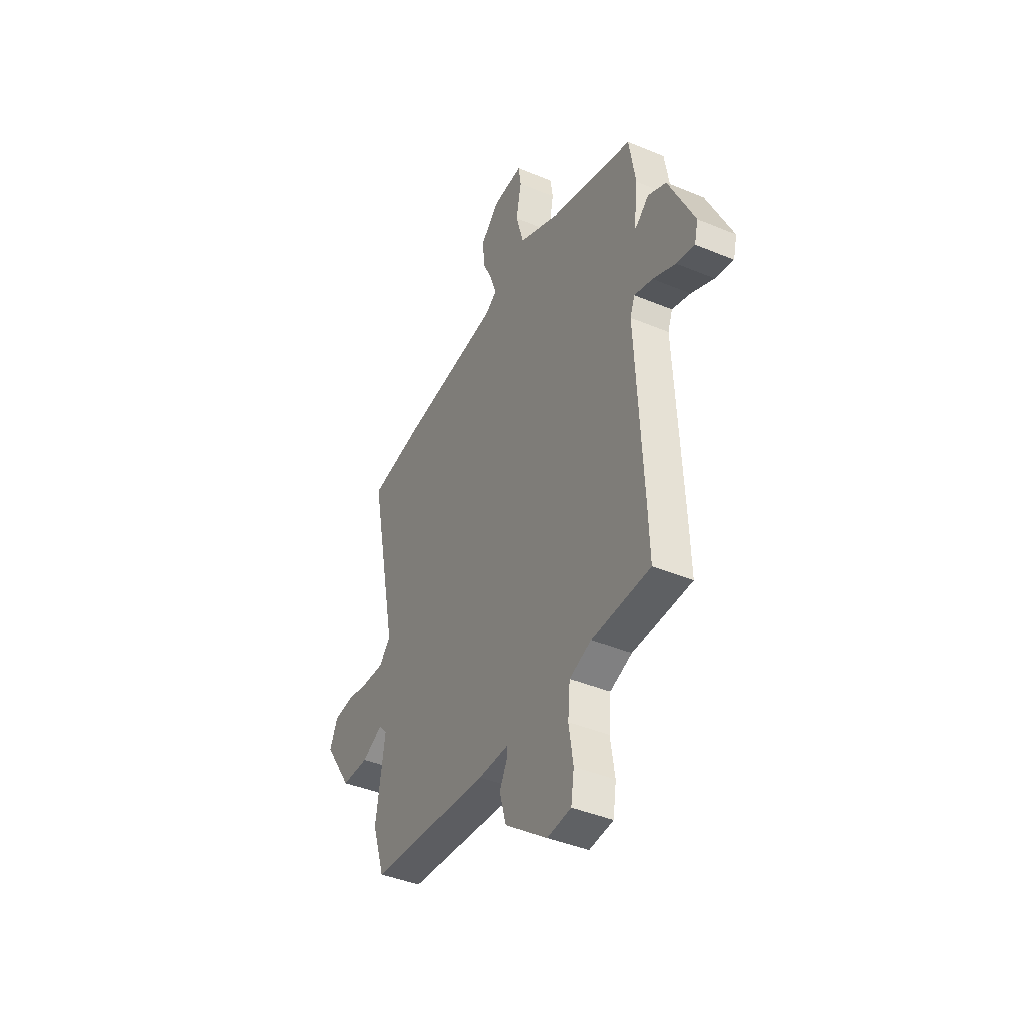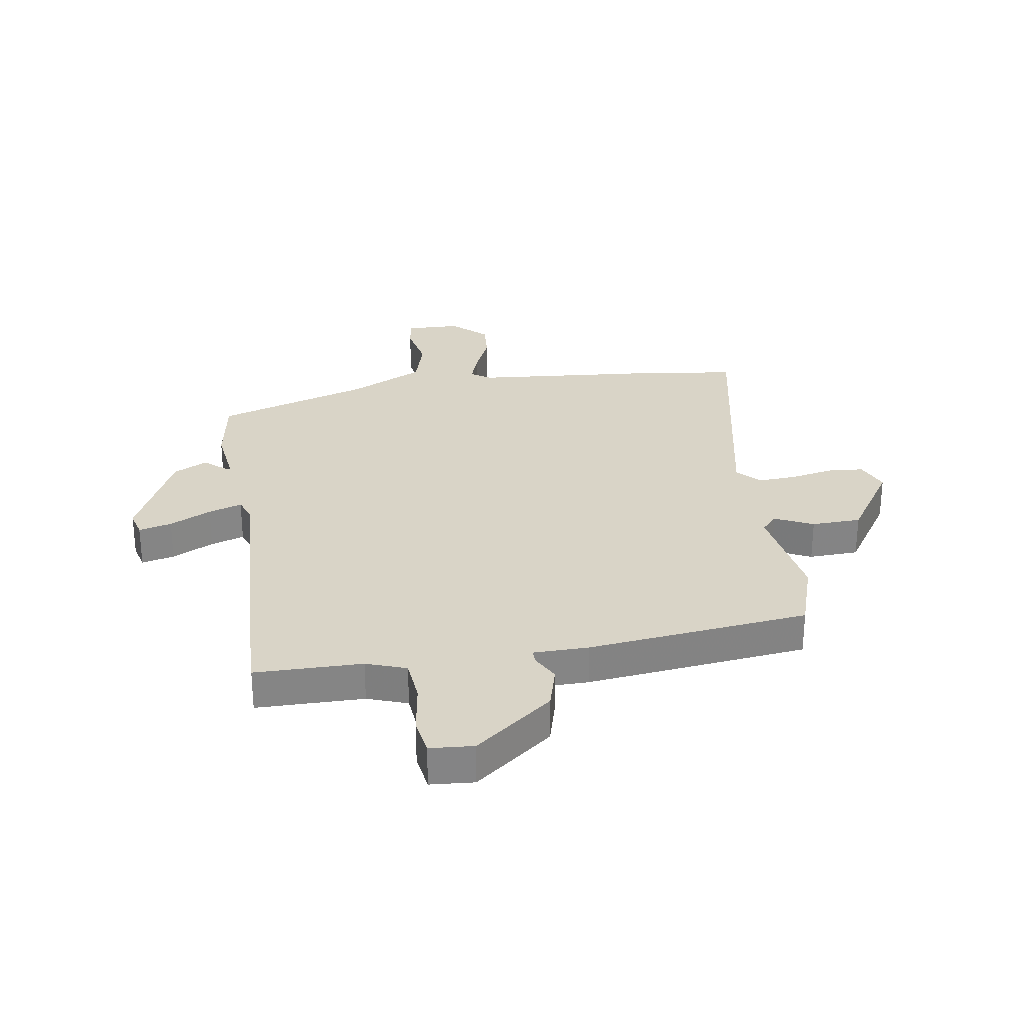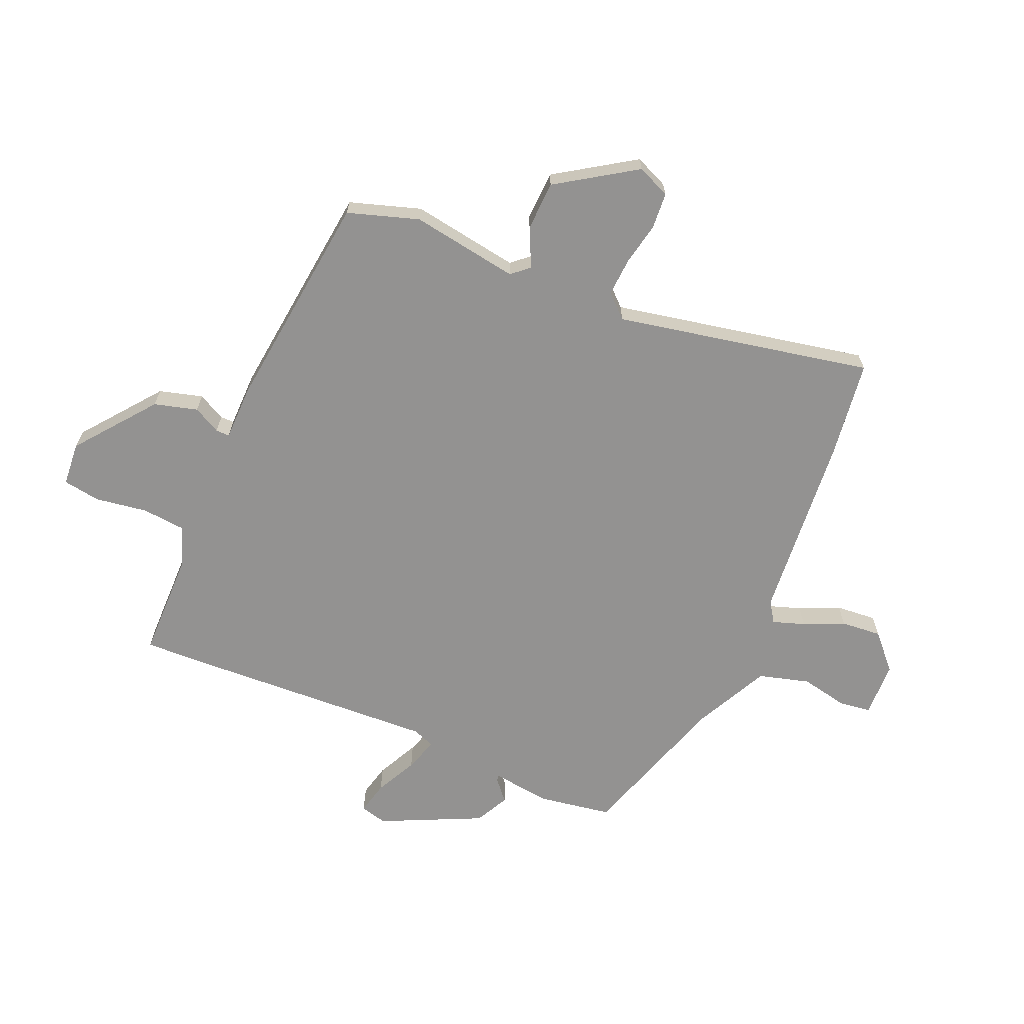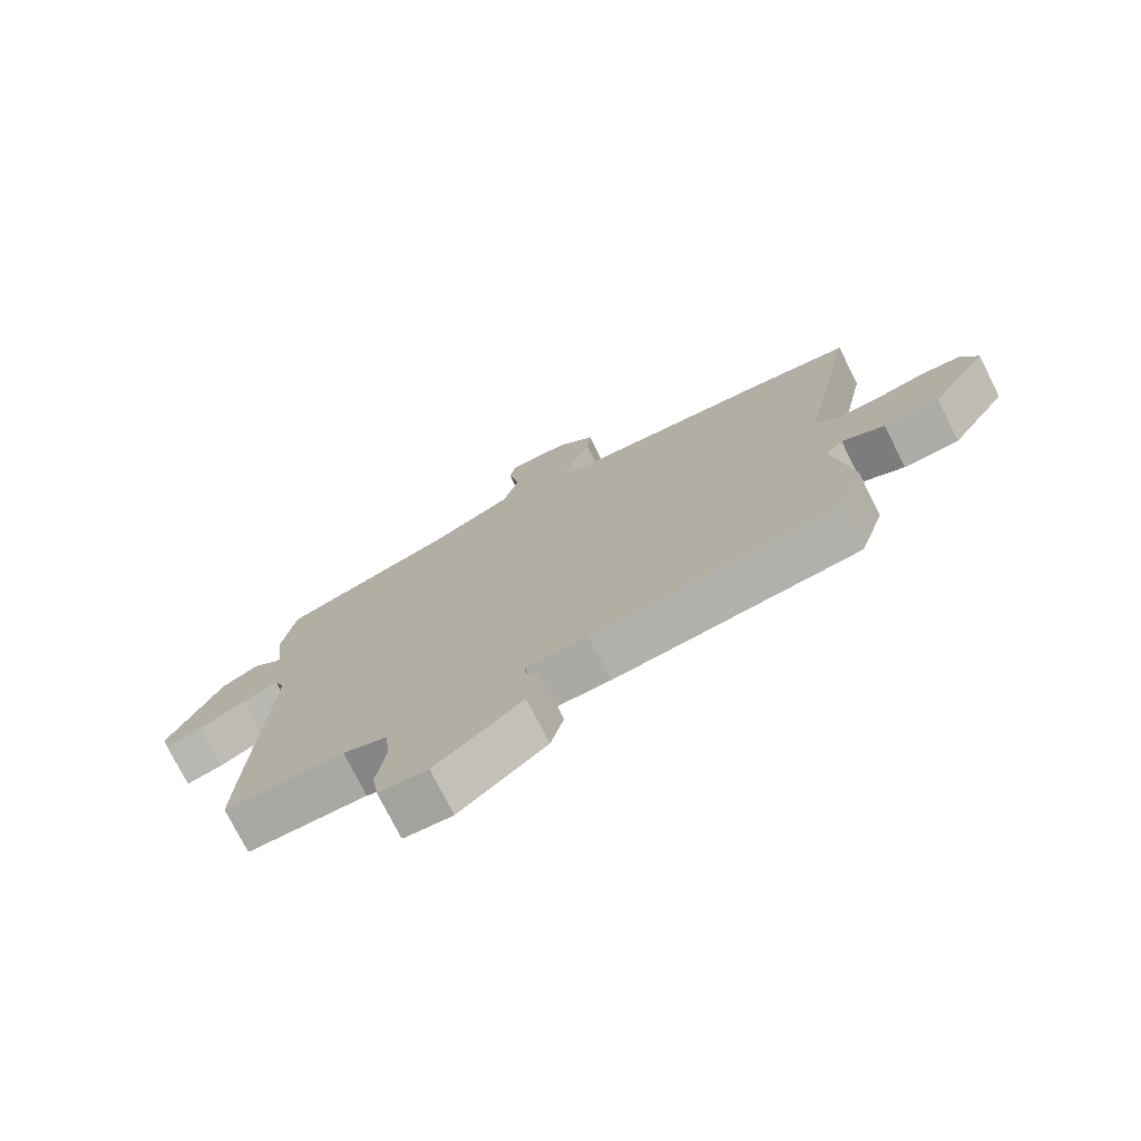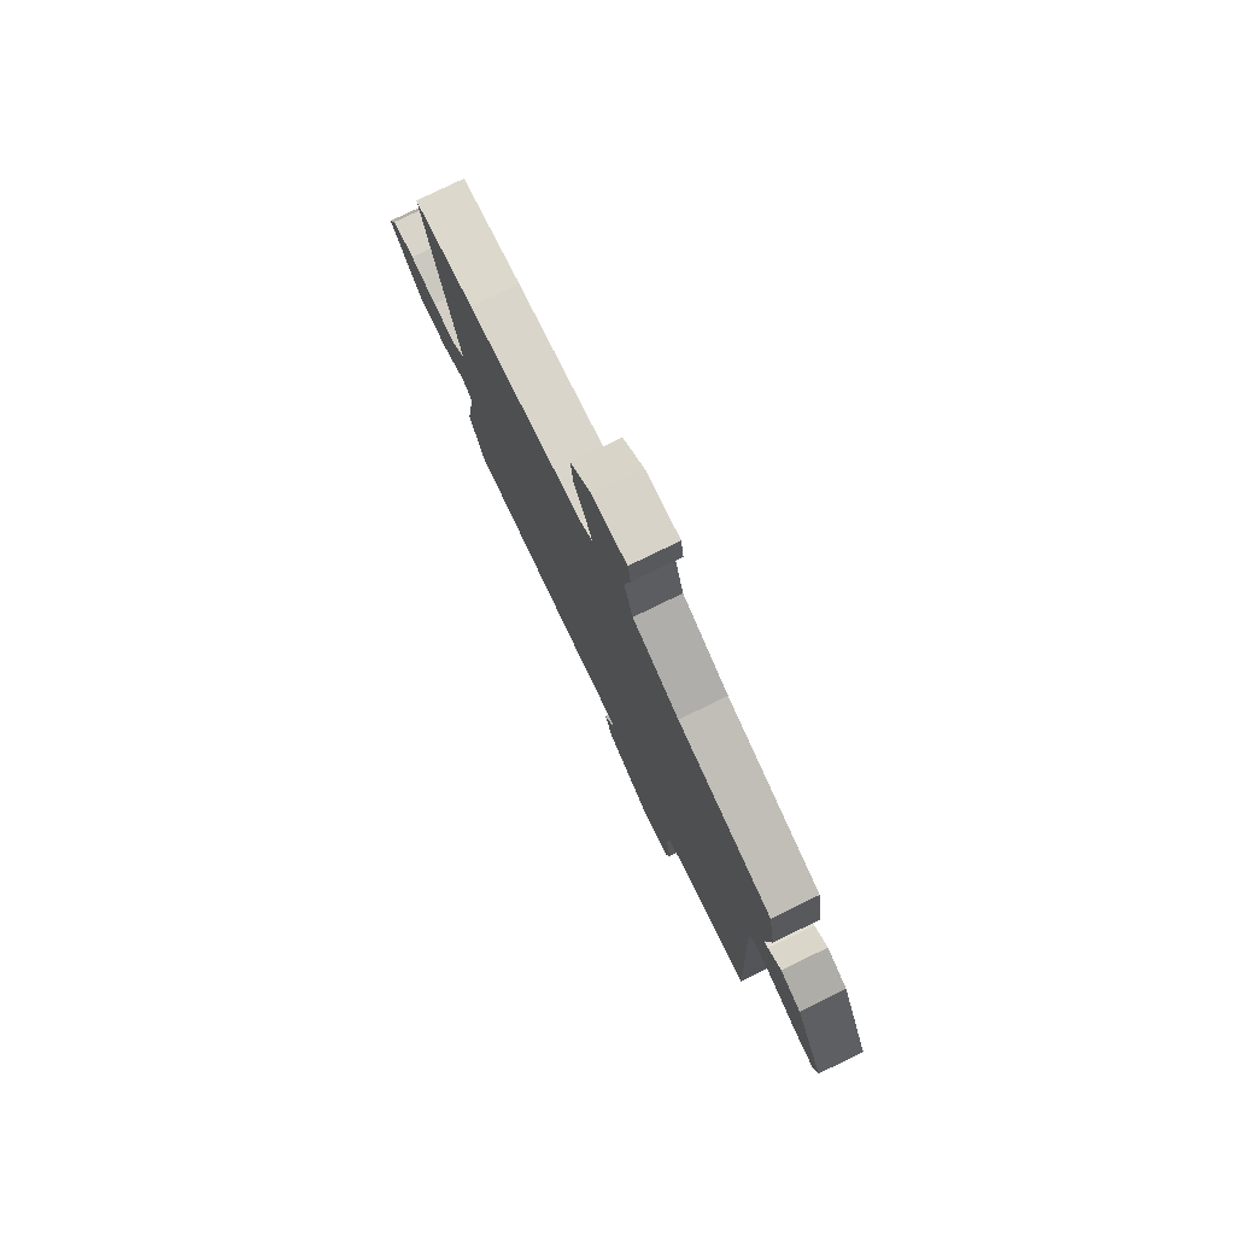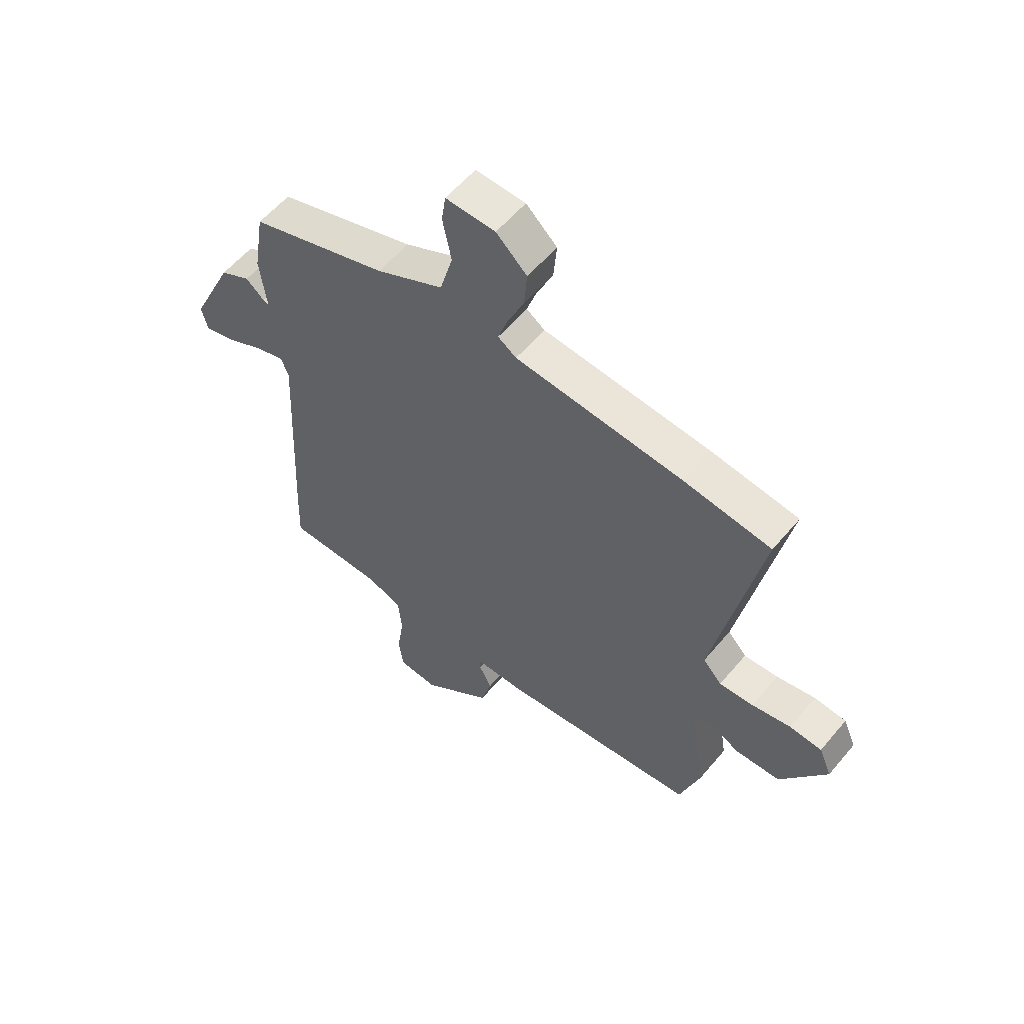
<metadata>
{"format":"obj","ext":"obj","renderer":"f3d","projection":"perspective","resolution":1024,"background":"white","views":[{"elev":-42.0,"azim":63.4,"up":"+Z"},{"elev":28.8,"azim":171.0,"up":"+Y"},{"elev":-66.5,"azim":-113.3,"up":"+Y"},{"elev":-75.3,"azim":-153.3,"up":"+Z"},{"elev":78.4,"azim":64.0,"up":"+Z"},{"elev":57.6,"azim":-140.5,"up":"+Z"}]}
</metadata>
<code>
v 0.495 0.07 0.446
v 0.516 0.07 0.318
v 0.503 0.07 0.212
v 0.514 0.07 0.216
v 0.55 0.07 0.247
v 0.609 0.07 0.217
v 0.692 0.07 0.041
v 0.68 0.07 -0.006
v 0.622 0.07 0.008
v 0.549 0.07 0.044
v 0.49 0.07 0.063
v 0.475 0.07 0.024
v 0.497 0.07 -0.413
v 0.501 0.07 -0.524
v 0.313 0.07 -0.526
v 0.243 0.07 -0.551
v 0.236 0.07 -0.628
v 0.25 0.07 -0.719
v 0.24 0.07 -0.785
v 0.163 0.07 -0.791
v 0.026 0.07 -0.684
v 0.005 0.07 -0.608
v 0.03 0.07 -0.56
v 0.03 0.07 -0.536
v -0.067 0.07 -0.535
v -0.455 0.07 -0.491
v -0.495 0.07 -0.367
v -0.465 0.07 -0.178
v -0.492 0.07 -0.148
v -0.559 0.07 -0.18
v -0.646 0.07 -0.177
v -0.736 0.07 -0.04
v -0.711 0.07 0.018
v -0.648 0.07 0.023
v -0.572 0.07 0.008
v -0.505 0.07 0.004
v -0.468 0.07 0.044
v -0.558 0.07 0.492
v -0.387 0.07 0.515
v -0.059 0.07 0.544
v -0.023 0.07 0.568
v -0.042 0.07 0.624
v -0.074 0.07 0.695
v -0.08 0.07 0.766
v -0.02 0.07 0.822
v 0.077 0.07 0.825
v 0.085 0.07 0.77
v 0.068 0.07 0.686
v 0.093 0.07 0.597
v 0.225 0.07 0.532
v 0.495 0 0.446
v 0.516 0 0.318
v 0.503 0 0.212
v 0.514 0 0.216
v 0.55 0 0.247
v 0.609 0 0.217
v 0.692 0 0.041
v 0.68 0 -0.006
v 0.622 0 0.008
v 0.549 0 0.044
v 0.49 0 0.063
v 0.475 0 0.024
v 0.497 0 -0.413
v 0.501 0 -0.524
v 0.313 0 -0.526
v 0.243 0 -0.551
v 0.236 0 -0.628
v 0.25 0 -0.719
v 0.24 0 -0.785
v 0.163 0 -0.791
v 0.026 0 -0.684
v 0.005 0 -0.608
v 0.03 0 -0.56
v 0.03 0 -0.536
v -0.067 0 -0.535
v -0.455 0 -0.491
v -0.495 0 -0.367
v -0.465 0 -0.178
v -0.492 0 -0.148
v -0.559 0 -0.18
v -0.646 0 -0.177
v -0.736 0 -0.04
v -0.711 0 0.018
v -0.648 0 0.023
v -0.572 0 0.008
v -0.505 0 0.004
v -0.468 0 0.044
v -0.558 0 0.492
v -0.387 0 0.515
v -0.059 0 0.544
v -0.023 0 0.568
v -0.042 0 0.624
v -0.074 0 0.695
v -0.08 0 0.766
v -0.02 0 0.822
v 0.077 0 0.825
v 0.085 0 0.77
v 0.068 0 0.686
v 0.093 0 0.597
v 0.225 0 0.532
f 46 47 48
f 45 46 48
f 44 45 48
f 43 44 48
f 42 43 48
f 41 42 48 49
f 40 41 49 50
f 1 2 3
f 50 1 3
f 40 50 3
f 39 40 3
f 38 39 3
f 37 38 3
f 33 34 35
f 32 33 35
f 31 32 35
f 30 31 35
f 29 30 35
f 28 29 35 36
f 26 27 28
f 25 26 28
f 24 25 28
f 36 37 3
f 28 36 3
f 24 28 3
f 21 22 23
f 20 21 23
f 19 20 23
f 18 19 23
f 17 18 23
f 16 17 23 24
f 12 13 14 15
f 24 3 4
f 16 24 4
f 15 16 4
f 12 15 4
f 8 9 10
f 7 8 10
f 6 7 10
f 5 6 10
f 4 5 10
f 4 10 11
f 4 11 12
f 98 97 96
f 98 96 95
f 98 95 94
f 98 94 93
f 98 93 92
f 99 98 92 91
f 100 99 91 90
f 53 52 51
f 53 51 100
f 53 100 90
f 53 90 89
f 53 89 88
f 53 88 87
f 85 84 83
f 85 83 82
f 85 82 81
f 85 81 80
f 85 80 79
f 86 85 79 78
f 78 77 76
f 78 76 75
f 78 75 74
f 53 87 86
f 53 86 78
f 53 78 74
f 73 72 71
f 73 71 70
f 73 70 69
f 73 69 68
f 73 68 67
f 74 73 67 66
f 65 64 63 62
f 54 53 74
f 54 74 66
f 54 66 65
f 54 65 62
f 60 59 58
f 60 58 57
f 60 57 56
f 60 56 55
f 60 55 54
f 61 60 54
f 62 61 54
f 1 51 52 2
f 2 52 53 3
f 3 53 54 4
f 4 54 55 5
f 5 55 56 6
f 6 56 57 7
f 7 57 58 8
f 8 58 59 9
f 9 59 60 10
f 10 60 61 11
f 11 61 62 12
f 12 62 63 13
f 13 63 64 14
f 14 64 65 15
f 15 65 66 16
f 16 66 67 17
f 17 67 68 18
f 18 68 69 19
f 19 69 70 20
f 20 70 71 21
f 21 71 72 22
f 22 72 73 23
f 23 73 74 24
f 24 74 75 25
f 25 75 76 26
f 26 76 77 27
f 27 77 78 28
f 28 78 79 29
f 29 79 80 30
f 30 80 81 31
f 31 81 82 32
f 32 82 83 33
f 33 83 84 34
f 34 84 85 35
f 35 85 86 36
f 36 86 87 37
f 37 87 88 38
f 38 88 89 39
f 39 89 90 40
f 40 90 91 41
f 41 91 92 42
f 42 92 93 43
f 43 93 94 44
f 44 94 95 45
f 45 95 96 46
f 46 96 97 47
f 47 97 98 48
f 48 98 99 49
f 49 99 100 50
f 50 100 51 1

</code>
